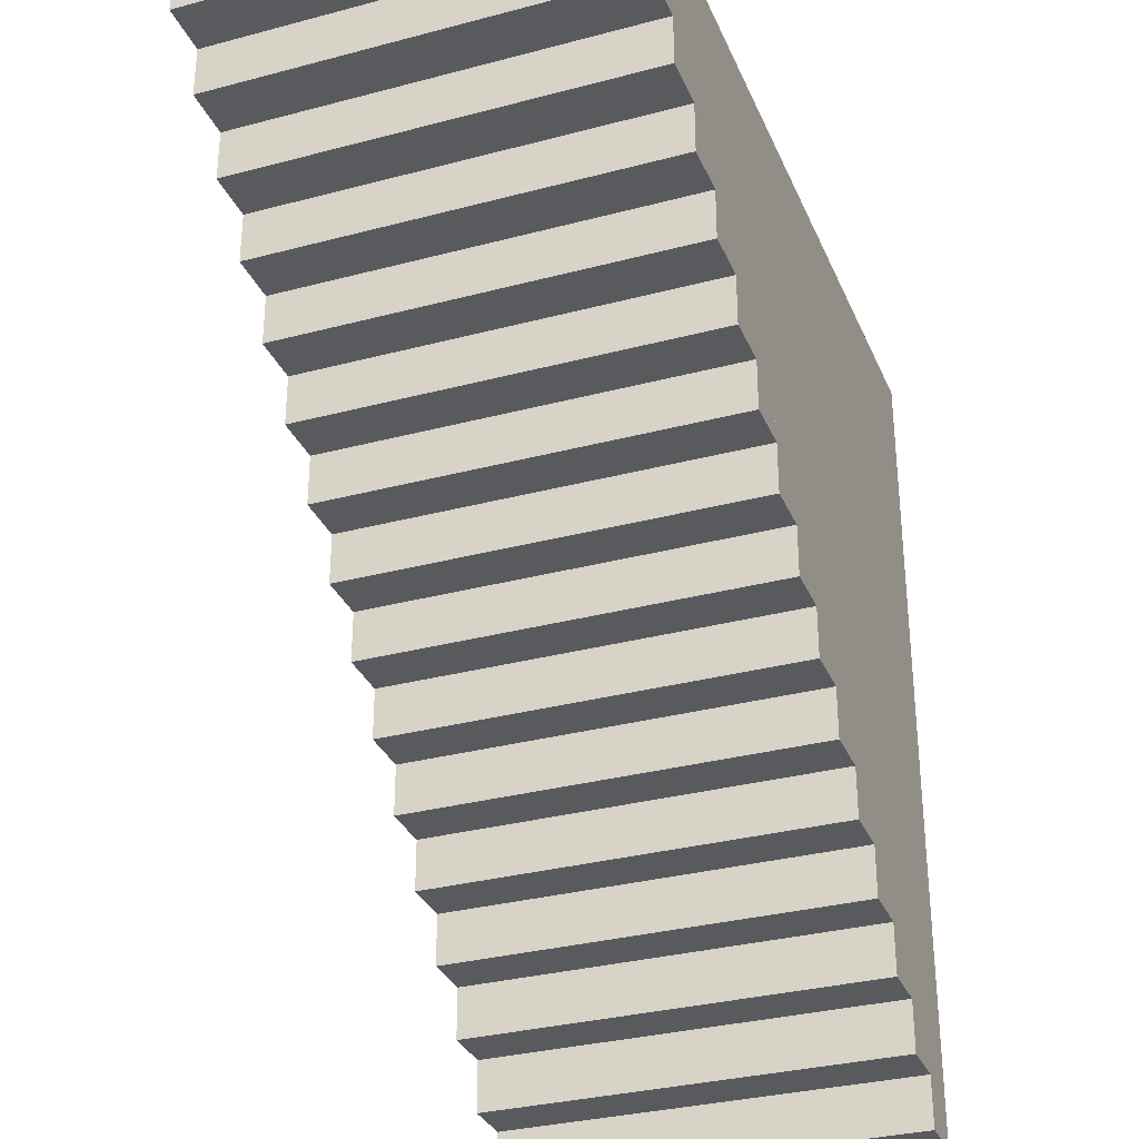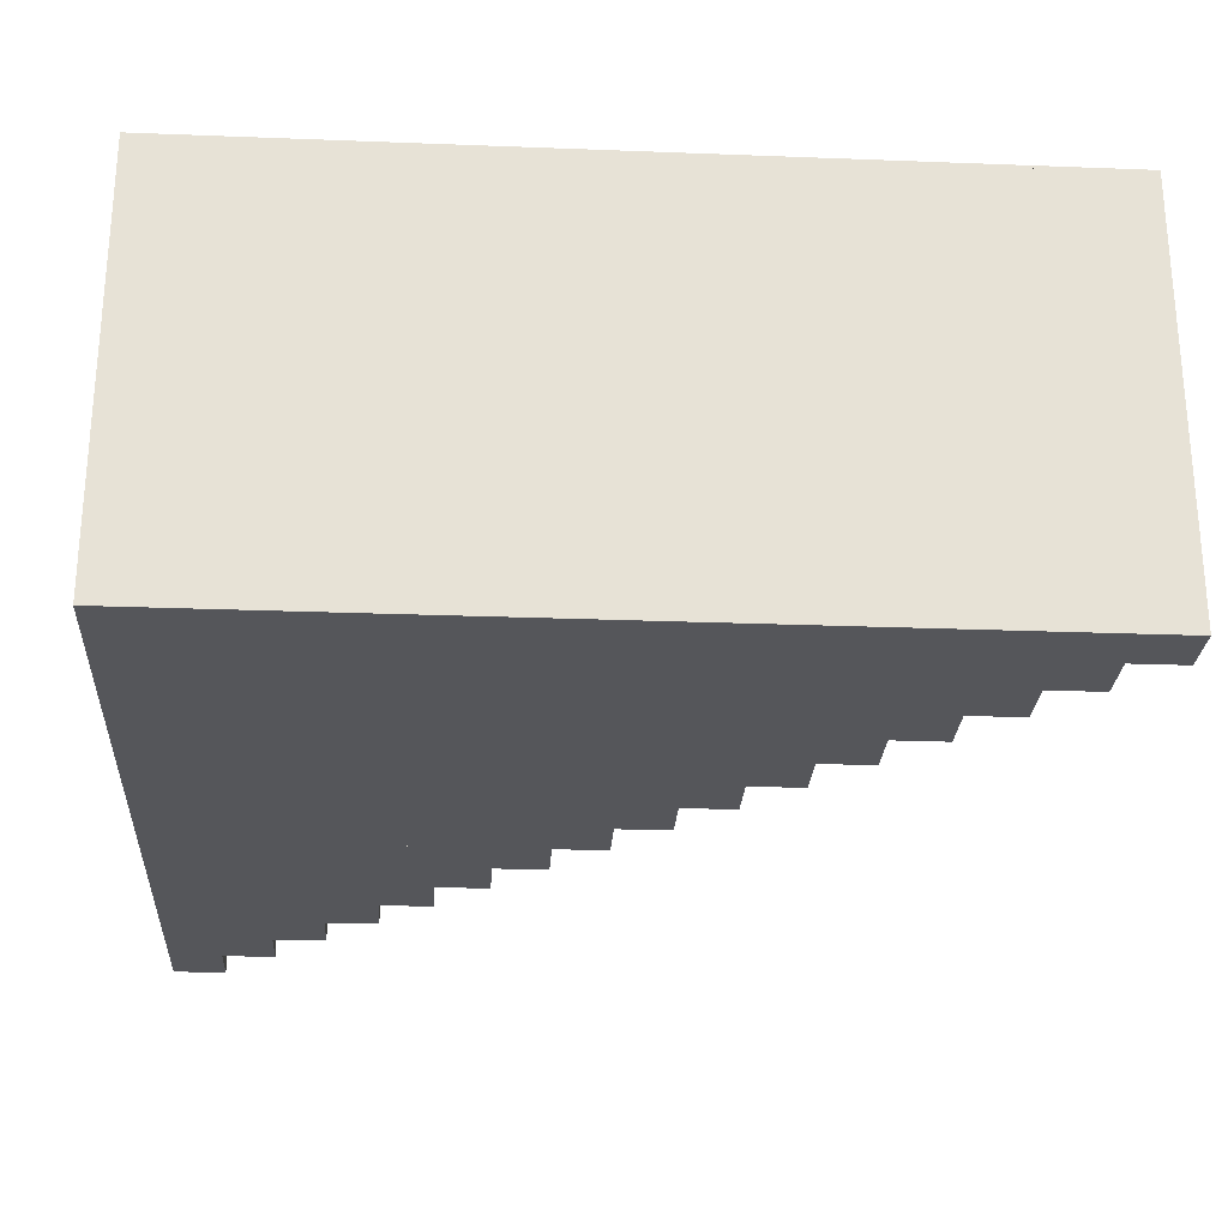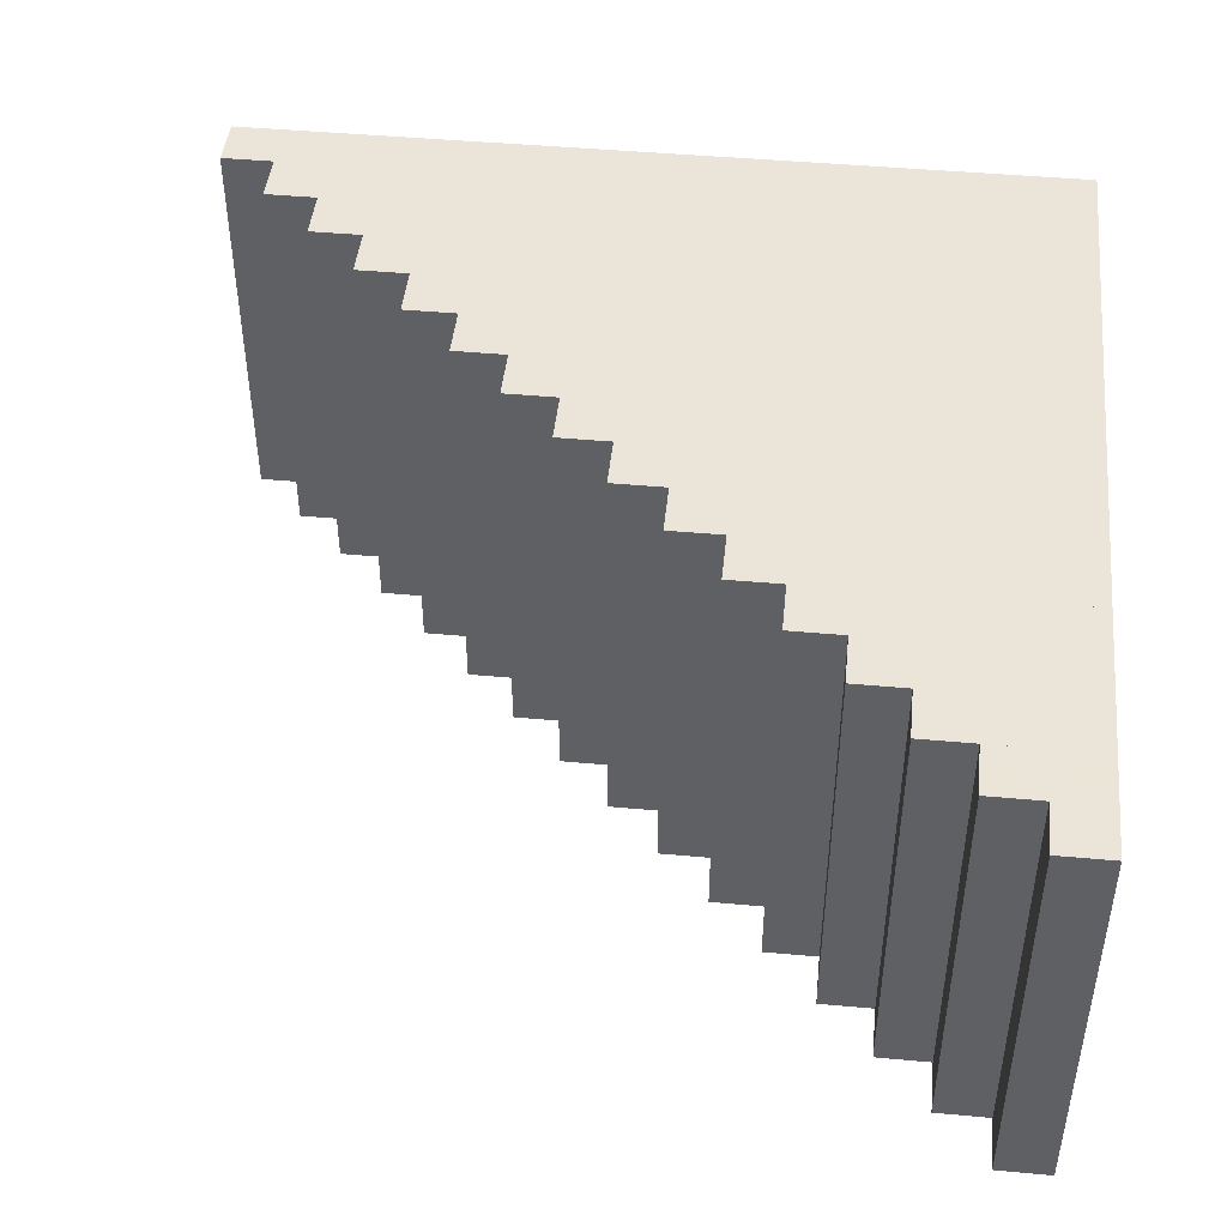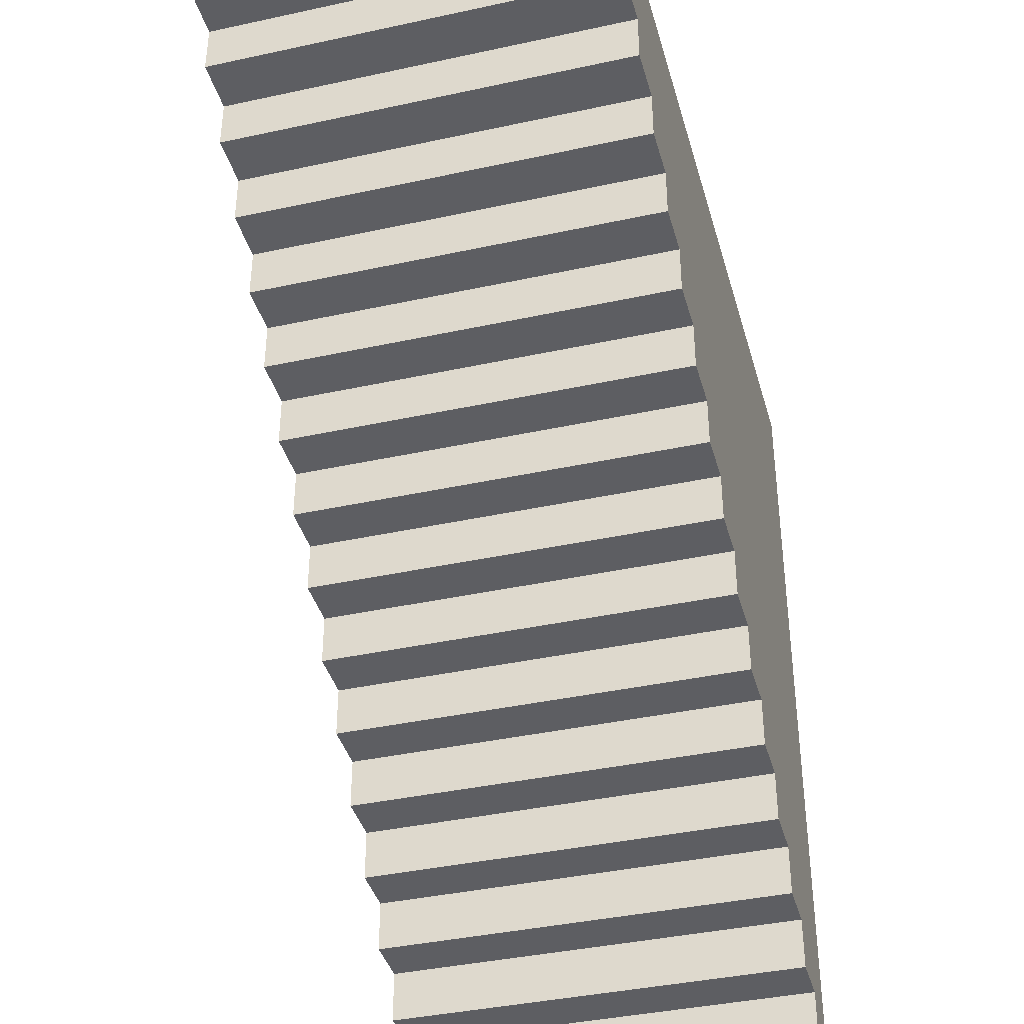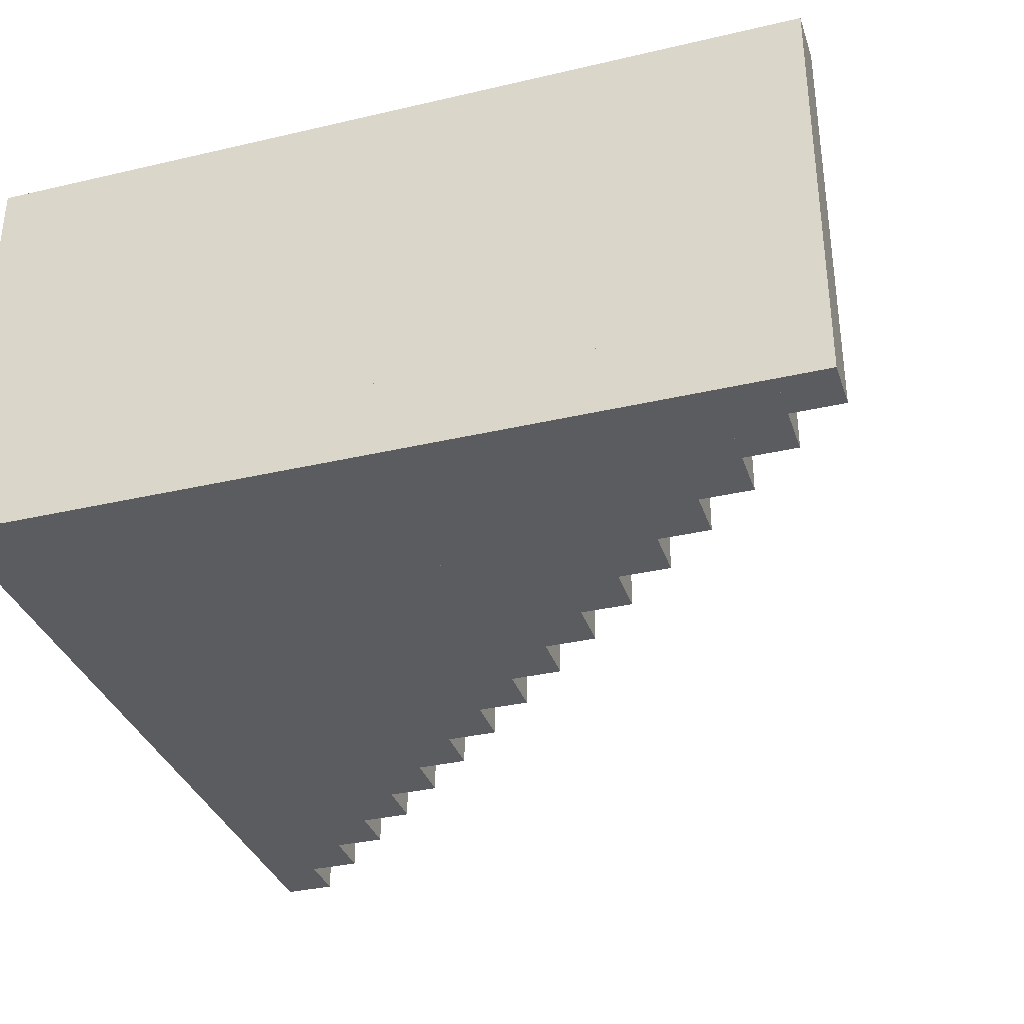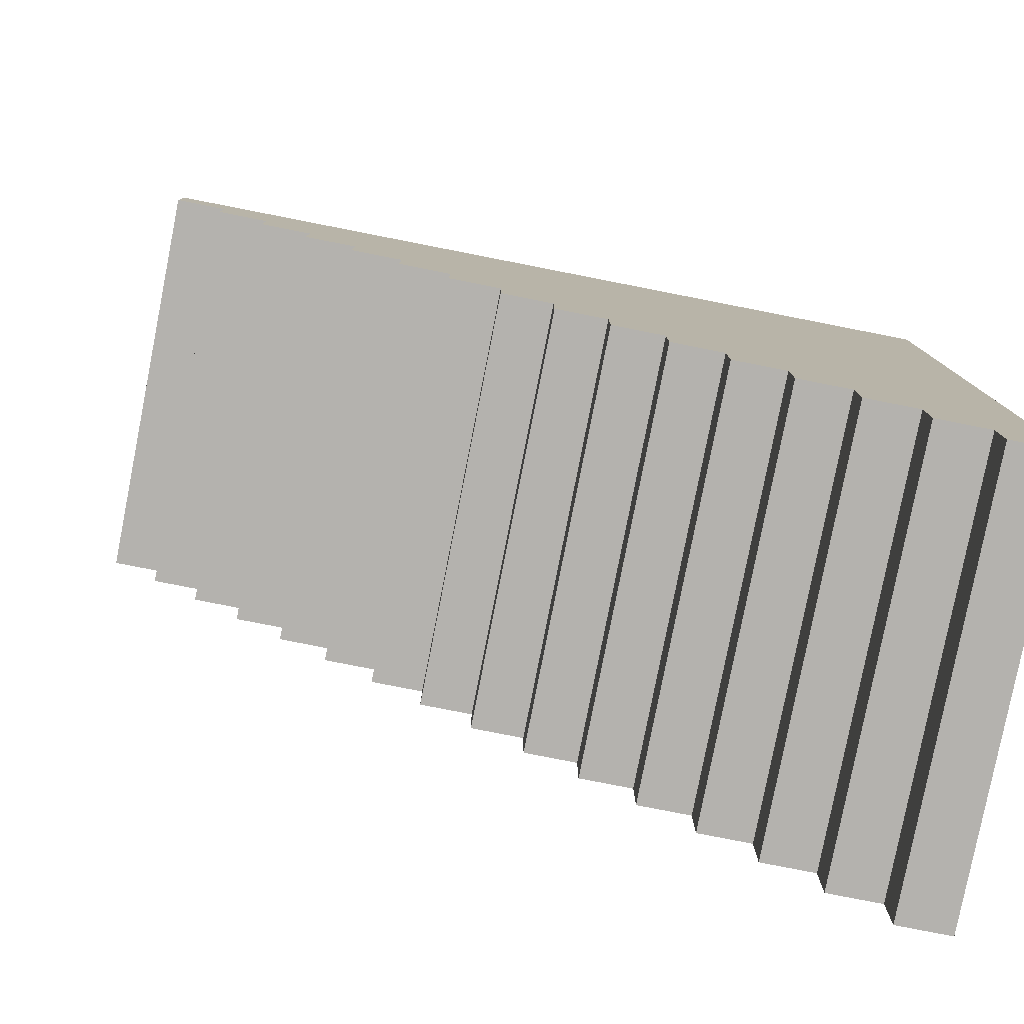
<metadata>
{"format":"obj","ext":"obj","renderer":"f3d","projection":"perspective","resolution":1024,"background":"white","views":[{"elev":-31.8,"azim":-69.5,"up":"+Z"},{"elev":-26.0,"azim":86.5,"up":"+Y"},{"elev":45.5,"azim":-84.0,"up":"+Y"},{"elev":-39.2,"azim":-74.8,"up":"+Z"},{"elev":-34.2,"azim":107.5,"up":"+Y"},{"elev":-79.8,"azim":-11.1,"up":"+Z"}]}
</metadata>
<code>
o converted_out
v 0.5 -0.5 0
v 0.5 -0.5 0.5
v 0.5 0 0.5
v 0.5 0 0
v -0.0625 -0.5 0
v -0.0625 -0.5 0.5
v -0.0625 0 0.5
v -0.0625 0 0
v -0.0625 -0.5 0.0625
v -0.0625 -0.5 0.5
v -0.0625 0 0.5
v -0.0625 0 0.0625
v -0.125 -0.5 0.0625
v -0.125 -0.5 0.5
v -0.125 0 0.5
v -0.125 0 0.0625
v -0.125 -0.5 0.125
v -0.125 -0.5 0.5
v -0.125 0 0.5
v -0.125 0 0.125
v -0.1875 -0.5 0.125
v -0.1875 -0.5 0.5
v -0.1875 0 0.5
v -0.1875 0 0.125
v -0.1875 -0.5 0.1875
v -0.1875 -0.5 0.5
v -0.1875 0 0.5
v -0.1875 0 0.1875
v -0.25 -0.5 0.1875
v -0.25 -0.5 0.5
v -0.25 0 0.5
v -0.25 0 0.1875
v -0.25 -0.5 0.25
v -0.25 -0.5 0.5
v -0.25 0 0.5
v -0.25 0 0.25
v -0.3125 -0.5 0.25
v -0.3125 -0.5 0.5
v -0.3125 0 0.5
v -0.3125 0 0.25
v -0.3125 -0.5 0.3125
v -0.3125 -0.5 0.5
v -0.3125 0 0.5
v -0.3125 0 0.3125
v -0.375 -0.5 0.3125
v -0.375 -0.5 0.5
v -0.375 0 0.5
v -0.375 0 0.3125
v -0.375 -0.5 0.375
v -0.375 -0.5 0.5
v -0.375 0 0.5
v -0.375 0 0.375
v -0.4375 -0.5 0.375
v -0.4375 -0.5 0.5
v -0.4375 0 0.5
v -0.4375 0 0.375
v -0.4375 -0.5 0.4375
v -0.4375 -0.5 0.5
v -0.4375 0 0.5
v -0.4375 0 0.4375
v -0.5 -0.5 0.4375
v -0.5 -0.5 0.5
v -0.5 0 0.5
v -0.5 0 0.4375
v 0.5 -0.5 -0.5
v 0.5 -0.5 -0.4375
v 0.5 0 -0.4375
v 0.5 0 -0.5
v 0.4375 -0.5 -0.5
v 0.4375 -0.5 -0.4375
v 0.4375 0 -0.4375
v 0.4375 0 -0.5
v 0.5 -0.5 -0.4375
v 0.5 -0.5 -0.375
v 0.5 0 -0.375
v 0.5 0 -0.4375
v 0.375 -0.5 -0.4375
v 0.375 -0.5 -0.375
v 0.375 0 -0.375
v 0.375 0 -0.4375
v 0.5 -0.5 -0.375
v 0.5 -0.5 -0.3125
v 0.5 0 -0.3125
v 0.5 0 -0.375
v 0.3125 -0.5 -0.375
v 0.3125 -0.5 -0.3125
v 0.3125 0 -0.3125
v 0.3125 0 -0.375
v 0.5 -0.5 -0.3125
v 0.5 -0.5 -0.25
v 0.5 0 -0.25
v 0.5 0 -0.3125
v 0.25 -0.5 -0.3125
v 0.25 -0.5 -0.25
v 0.25 0 -0.25
v 0.25 0 -0.3125
v 0.5 -0.5 -0.25
v 0.5 -0.5 -0.1875
v 0.5 0 -0.1875
v 0.5 0 -0.25
v 0.1875 -0.5 -0.25
v 0.1875 -0.5 -0.1875
v 0.1875 0 -0.1875
v 0.1875 0 -0.25
v 0.5 -0.5 -0.1875
v 0.5 -0.5 -0.125
v 0.5 0 -0.125
v 0.5 0 -0.1875
v 0.125 -0.5 -0.1875
v 0.125 -0.5 -0.125
v 0.125 0 -0.125
v 0.125 0 -0.1875
v 0.5 -0.5 -0.125
v 0.5 -0.5 -0.0625
v 0.5 0 -0.0625
v 0.5 0 -0.125
v 0.0625 -0.5 -0.125
v 0.0625 -0.5 -0.0625
v 0.0625 0 -0.0625
v 0.0625 0 -0.125
v 0.5 -0.5 -0.0625
v 0.5 -0.5 0
v 0.5 0 0
v 0.5 0 -0.0625
v -0 -0.5 -0.0625
v -0 -0.5 0
v -0 0 0
v -0 0 -0.0625
g nodebox1
f 1 2 3 4
f 5 6 7 8
f 1 4 8 5
f 2 3 7 6
f 1 2 6 5
f 4 3 7 8
g nodebox2
f 9 10 11 12
f 13 14 15 16
f 9 12 16 13
f 10 11 15 14
f 9 10 14 13
f 12 11 15 16
g nodebox3
f 17 18 19 20
f 21 22 23 24
f 17 20 24 21
f 18 19 23 22
f 17 18 22 21
f 20 19 23 24
g nodebox4
f 25 26 27 28
f 29 30 31 32
f 25 28 32 29
f 26 27 31 30
f 25 26 30 29
f 28 27 31 32
g nodebox5
f 33 34 35 36
f 37 38 39 40
f 33 36 40 37
f 34 35 39 38
f 33 34 38 37
f 36 35 39 40
g nodebox6
f 41 42 43 44
f 45 46 47 48
f 41 44 48 45
f 42 43 47 46
f 41 42 46 45
f 44 43 47 48
g nodebox7
f 49 50 51 52
f 53 54 55 56
f 49 52 56 53
f 50 51 55 54
f 49 50 54 53
f 52 51 55 56
g nodebox8
f 57 58 59 60
f 61 62 63 64
f 57 60 64 61
f 58 59 63 62
f 57 58 62 61
f 60 59 63 64
g nodebox9
f 65 66 67 68
f 69 70 71 72
f 65 68 72 69
f 66 67 71 70
f 65 66 70 69
f 68 67 71 72
g nodebox10
f 73 74 75 76
f 77 78 79 80
f 73 76 80 77
f 74 75 79 78
f 73 74 78 77
f 76 75 79 80
g nodebox11
f 81 82 83 84
f 85 86 87 88
f 81 84 88 85
f 82 83 87 86
f 81 82 86 85
f 84 83 87 88
g nodebox12
f 89 90 91 92
f 93 94 95 96
f 89 92 96 93
f 90 91 95 94
f 89 90 94 93
f 92 91 95 96
g nodebox13
f 97 98 99 100
f 101 102 103 104
f 97 100 104 101
f 98 99 103 102
f 97 98 102 101
f 100 99 103 104
g nodebox14
f 105 106 107 108
f 109 110 111 112
f 105 108 112 109
f 106 107 111 110
f 105 106 110 109
f 108 107 111 112
g nodebox15
f 113 114 115 116
f 117 118 119 120
f 113 116 120 117
f 114 115 119 118
f 113 114 118 117
f 116 115 119 120
g nodebox16
f 121 122 123 124
f 125 126 127 128
f 121 124 128 125
f 122 123 127 126
f 121 122 126 125
f 124 123 127 128

</code>
